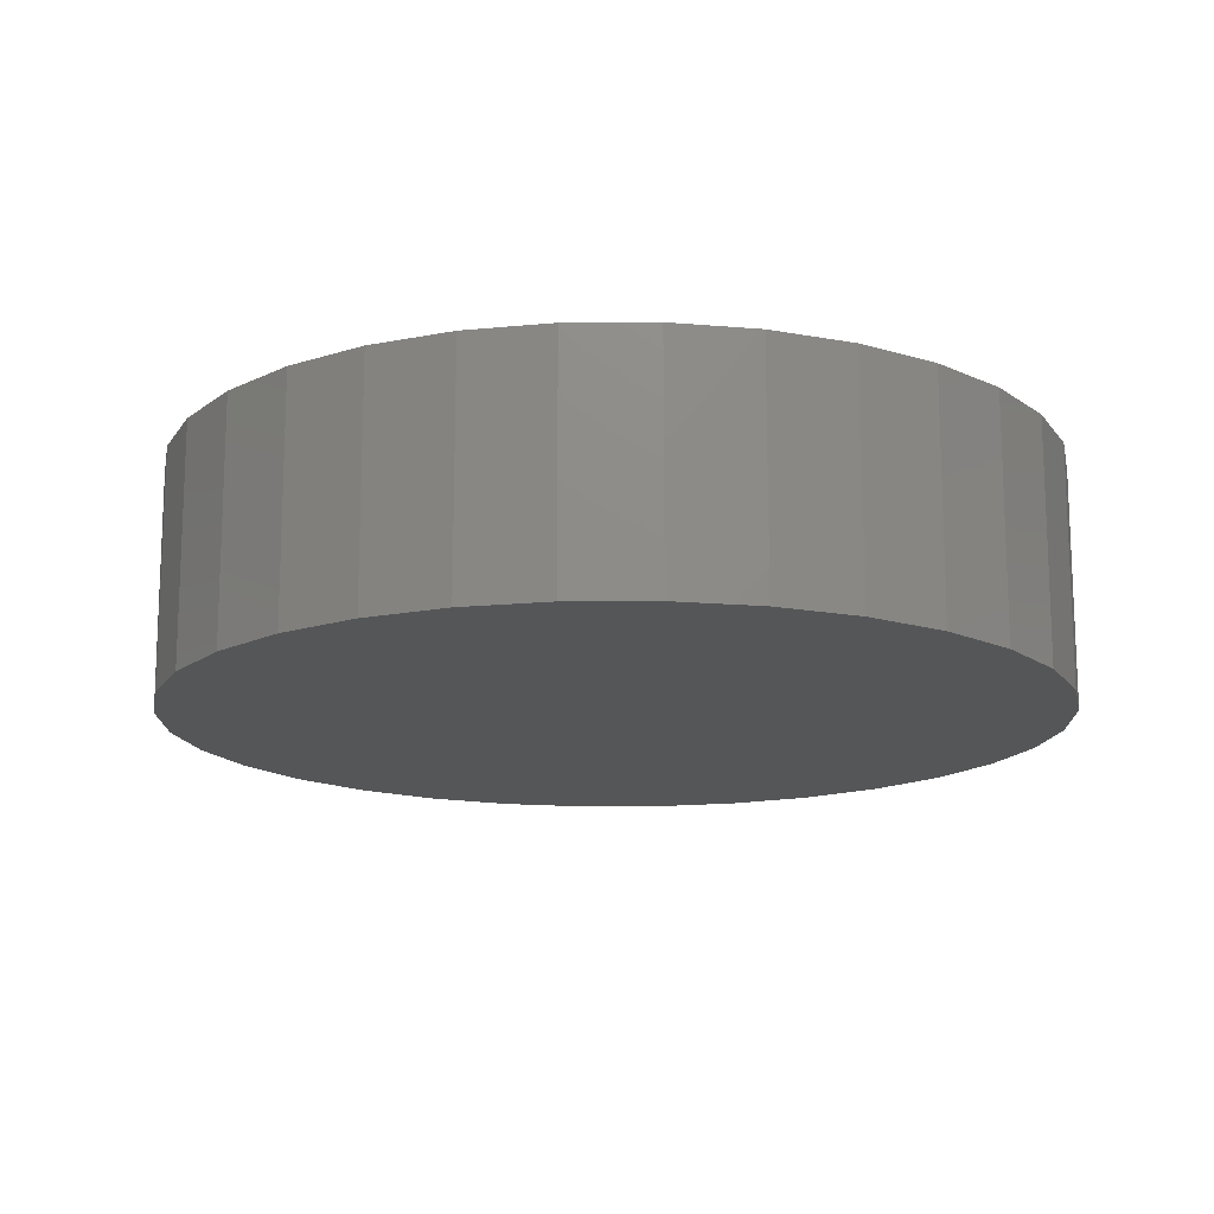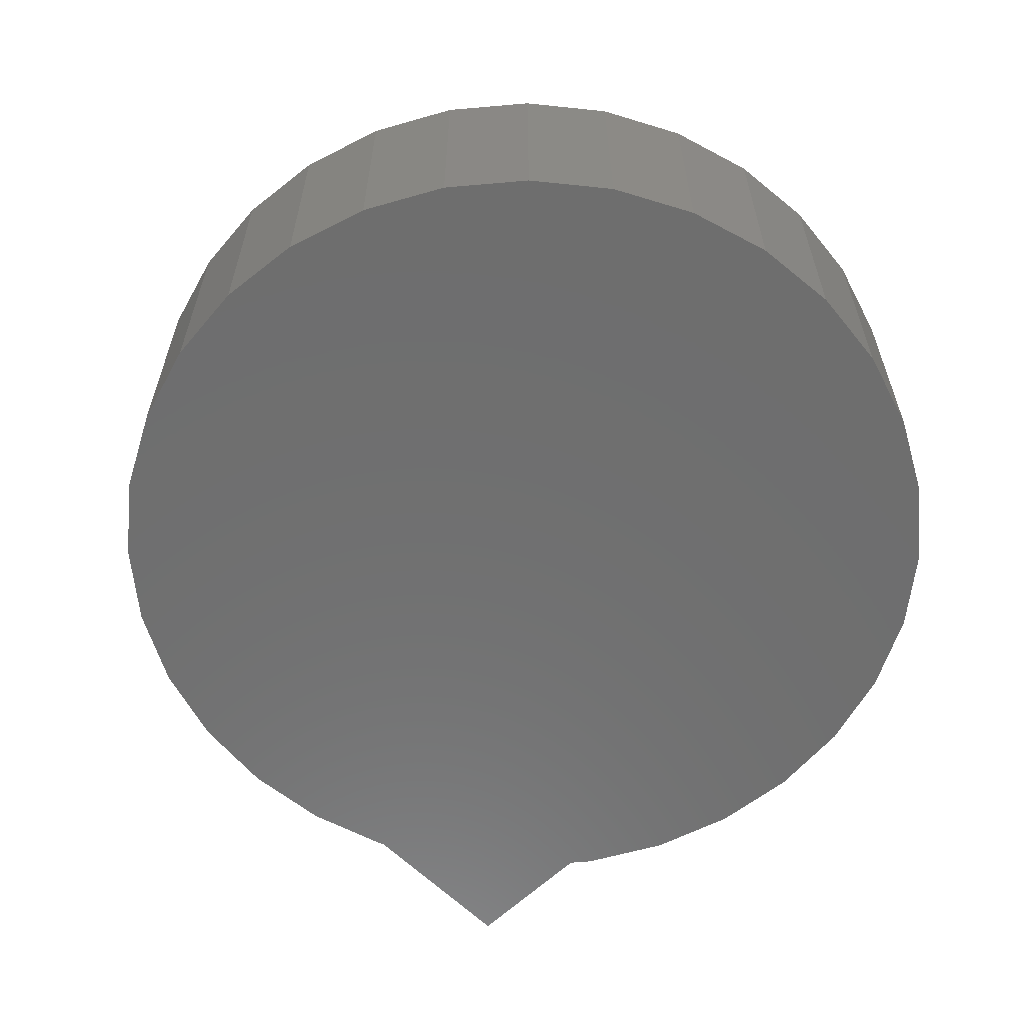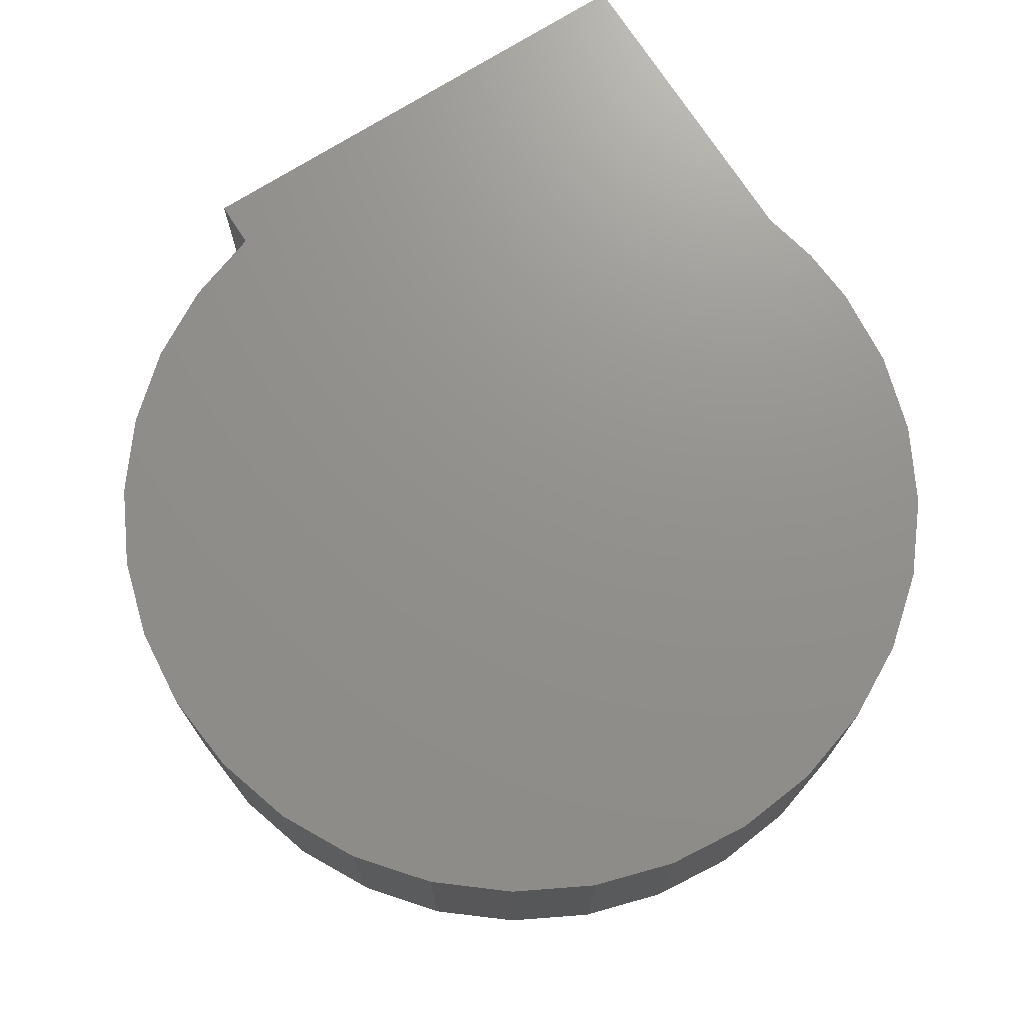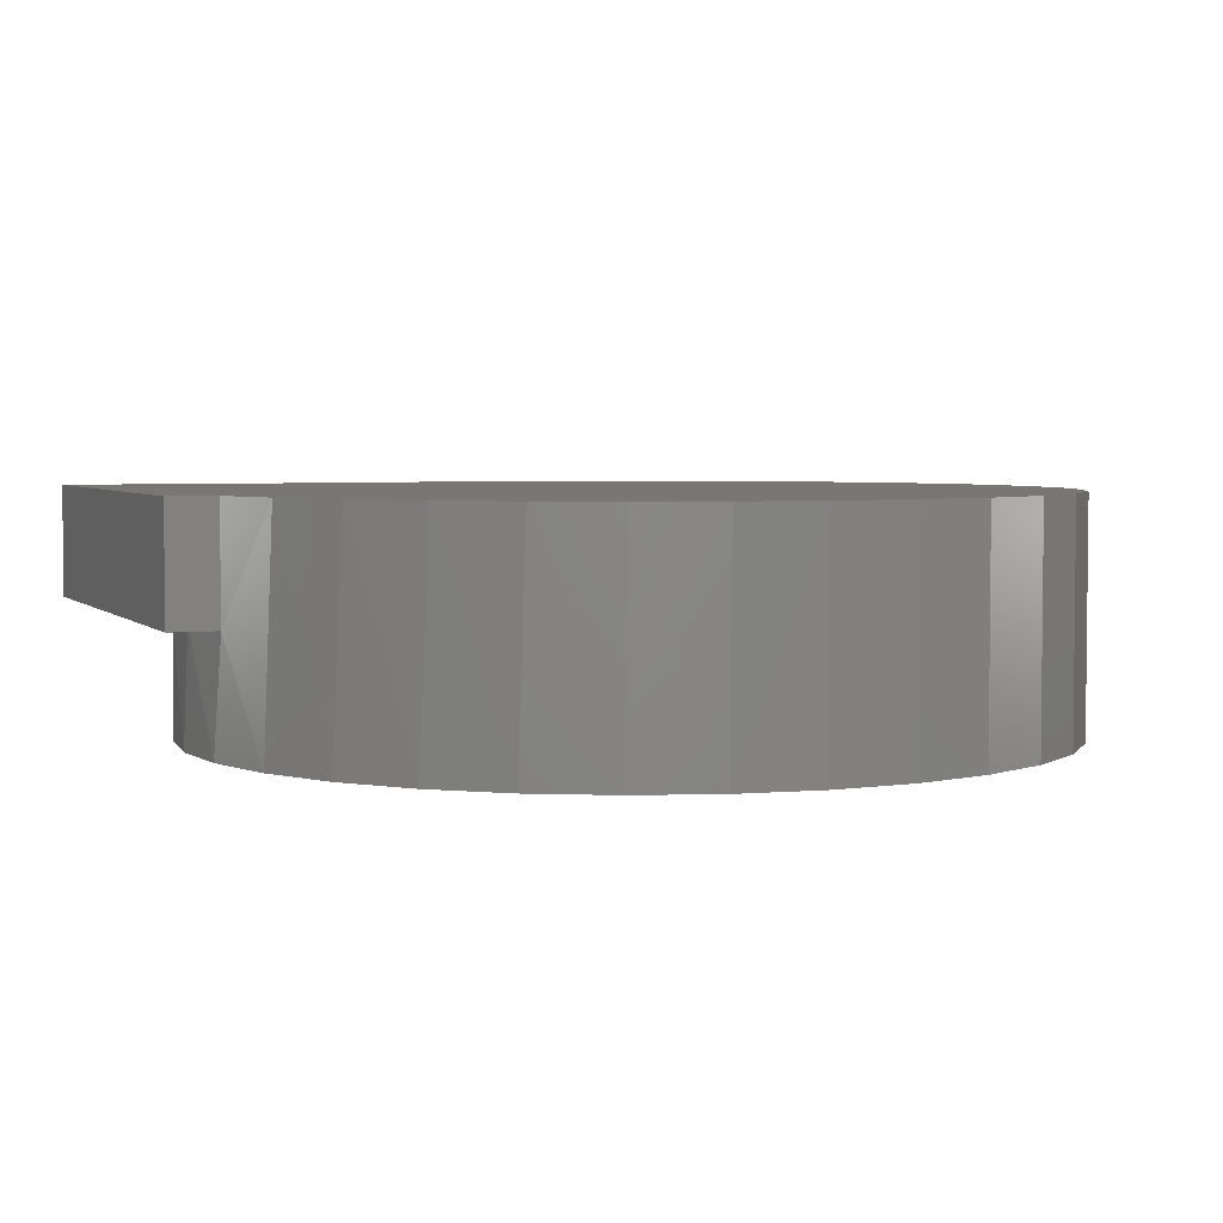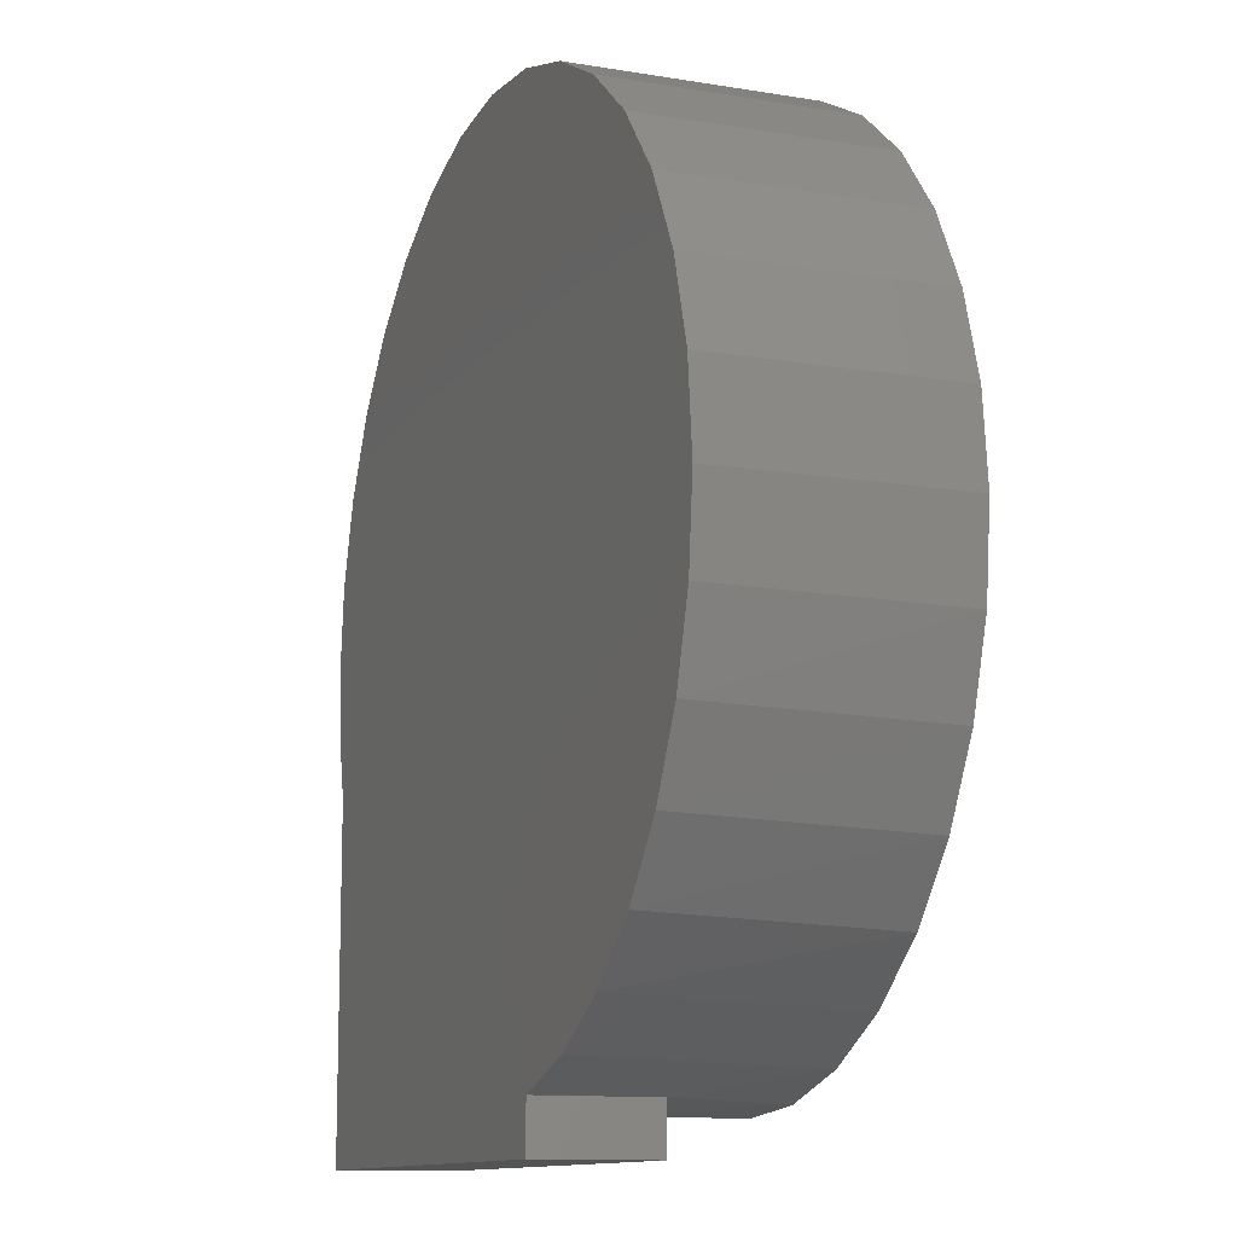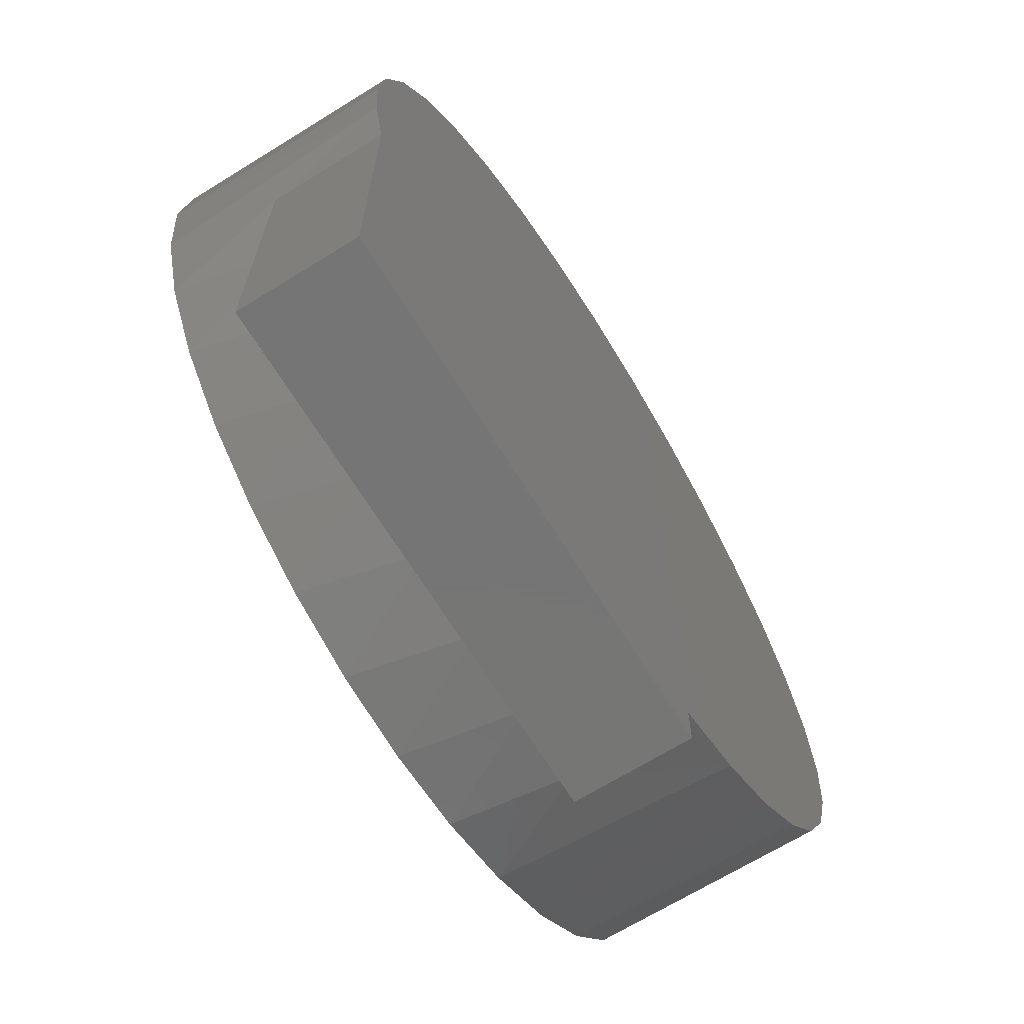
<metadata>
{"format":"stl","ext":"stl","renderer":"f3d","projection":"perspective","resolution":1024,"background":"white","views":[{"elev":-15.2,"azim":-27.4,"up":"+Y"},{"elev":-60.4,"azim":-45.5,"up":"+Y"},{"elev":72.1,"azim":-32.5,"up":"+Y"},{"elev":4.0,"azim":-111.5,"up":"+Y"},{"elev":-11.7,"azim":-111.7,"up":"+Z"},{"elev":-68.0,"azim":121.8,"up":"+Z"}]}
</metadata>
<code>
# stl→obj: 71 verts, 138 faces
v -0.427 4.222e-17 0.6121
v -0.3761 4.758e-17 0.6071
v -0.4778 3.63e-17 0.6071
v -0.5267 3.005e-17 0.5923
v -0.1772 5.137e-17 0.2774
v -0.1772 4.097e-17 0.06908
v -0.4881 6.46e-18 0.06908
v -0.4881 6.913e-18 0.0983
v -0.5349 2.607e-18 0.1145
v -0.5779 -7.889e-19 0.1392
v -0.6154 -3.151e-18 0.1716
v -0.6461 -4.394e-18 0.2106
v -0.6688 -4.473e-18 0.2546
v -0.6828 -3.385e-18 0.3022
v -0.1692 5.43e-17 0.3141
v -0.3273 5.219e-17 0.5923
v -0.2822 5.585e-17 0.5682
v -0.5717 2.371e-17 0.5682
v -0.2428 5.843e-17 0.5358
v -0.6112 1.753e-17 0.5358
v -0.2104 5.984e-17 0.4963
v -0.6436 1.174e-17 0.4963
v -0.1863 6.001e-17 0.4513
v -0.6677 6.567e-18 0.4513
v -0.1715 5.895e-17 0.4024
v -0.6825 2.209e-18 0.4024
v -0.1664 5.668e-17 0.3516
v -0.6875 -1.169e-18 0.3516
v -0.4881 -0.07031 0.06908
v -0.1772 -0.07031 0.06908
v -0.6875 -0.1406 0.3516
v -0.6825 -0.1406 0.4024
v -0.6677 -0.1406 0.4513
v -0.6436 -0.1406 0.4963
v -0.6112 -0.1406 0.5358
v -0.5717 -0.1406 0.5682
v -0.5267 -0.1406 0.5923
v -0.4778 -0.1406 0.6071
v -0.427 -0.1406 0.6121
v -0.3761 -0.1406 0.6071
v -0.3273 -0.1406 0.5923
v -0.2822 -0.1406 0.5682
v -0.2428 -0.1406 0.5358
v -0.2104 -0.1406 0.4963
v -0.1863 -0.1406 0.4513
v -0.1715 -0.1406 0.4024
v -0.1664 -0.1406 0.3516
v -0.1957 -0.07031 0.2316
v -0.1863 -0.1406 0.2519
v -0.2104 -0.1406 0.2068
v -0.2225 -0.07031 0.1901
v -0.2428 -0.1406 0.1673
v -0.2566 -0.07031 0.1544
v -0.2822 -0.1406 0.1349
v -0.2969 -0.07031 0.1258
v -0.3273 -0.1406 0.1109
v -0.3418 -0.07031 0.1053
v -0.3761 -0.1406 0.09604
v -0.3898 -0.07031 0.0937
v -0.427 -0.1406 0.09104
v -0.4392 -0.07031 0.09132
v -0.4778 -0.1406 0.09604
v -0.5267 -0.1406 0.1109
v -0.5717 -0.1406 0.1349
v -0.6112 -0.1406 0.1673
v -0.6436 -0.1406 0.2068
v -0.6677 -0.1406 0.2519
v -0.6825 -0.1406 0.3007
v -0.1772 -0.07031 0.2774
v -0.1715 -0.1406 0.3007
v -0.4881 -0.07031 0.0983
f 1 2 3
f 4 3 2
f 5 6 7
f 5 7 8
f 5 8 9
f 5 9 10
f 5 10 11
f 5 11 12
f 5 12 13
f 5 13 14
f 5 14 15
f 2 16 4
f 4 16 17
f 4 17 18
f 18 17 19
f 18 19 20
f 20 19 21
f 20 21 22
f 22 21 23
f 22 23 24
f 24 23 25
f 24 25 26
f 26 25 27
f 26 27 28
f 28 27 15
f 28 15 14
f 29 7 30
f 30 7 6
f 28 31 26
f 26 31 32
f 26 32 24
f 24 32 33
f 24 33 22
f 22 33 34
f 22 34 20
f 20 34 35
f 20 35 18
f 18 35 36
f 18 36 4
f 4 36 37
f 4 37 3
f 3 37 38
f 3 38 1
f 1 38 39
f 1 39 2
f 2 39 40
f 2 40 16
f 16 40 41
f 16 41 17
f 17 41 42
f 17 42 19
f 19 42 43
f 19 43 21
f 21 43 44
f 21 44 23
f 23 44 45
f 23 45 25
f 25 45 46
f 25 46 27
f 27 46 47
f 48 49 50
f 48 50 51
f 51 50 52
f 51 52 53
f 53 52 54
f 53 54 55
f 55 54 56
f 55 56 57
f 57 56 58
f 57 58 59
f 59 58 60
f 59 60 61
f 61 60 62
f 9 63 64
f 9 64 10
f 10 64 65
f 10 65 11
f 11 65 66
f 11 66 12
f 12 66 67
f 12 67 13
f 13 67 68
f 69 5 15
f 69 15 70
f 69 70 49
f 69 49 48
f 71 61 62
f 71 62 63
f 71 63 9
f 71 9 8
f 70 15 47
f 47 15 27
f 31 28 68
f 68 28 14
f 68 14 13
f 30 6 69
f 69 6 5
f 71 8 29
f 29 8 7
f 71 29 61
f 30 69 48
f 30 48 51
f 30 51 53
f 30 53 55
f 30 55 57
f 30 57 59
f 30 59 61
f 30 61 29
f 38 40 39
f 40 38 37
f 40 37 41
f 56 62 58
f 58 62 60
f 41 37 42
f 42 37 36
f 42 36 43
f 43 36 35
f 43 35 44
f 44 35 34
f 44 34 45
f 45 34 33
f 45 33 46
f 46 33 32
f 46 32 47
f 47 32 31
f 47 31 70
f 70 31 68
f 70 68 49
f 49 68 67
f 49 67 50
f 50 67 66
f 50 66 52
f 52 66 65
f 52 65 54
f 54 65 64
f 54 64 56
f 56 64 63
f 56 63 62

</code>
